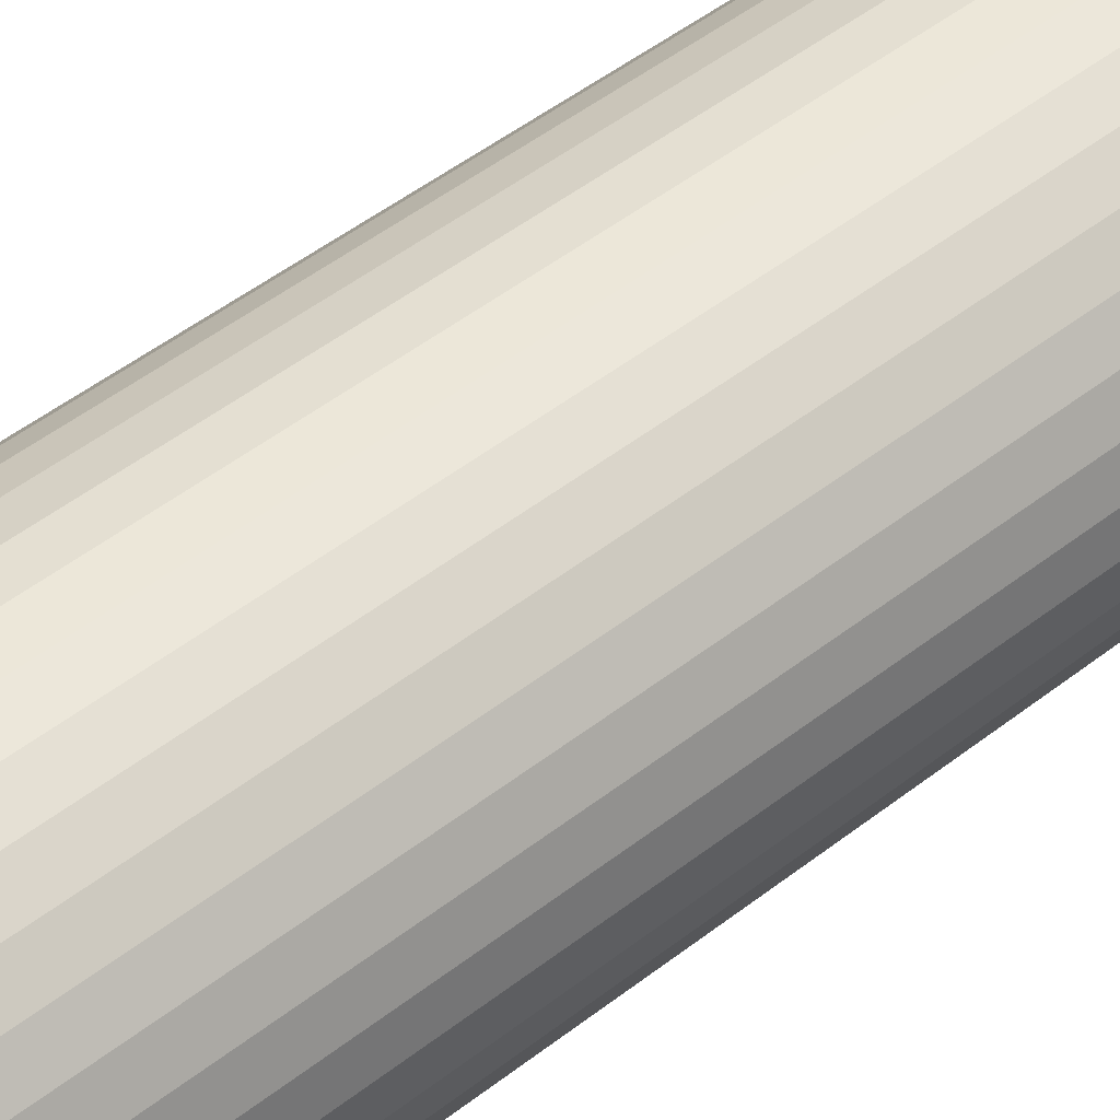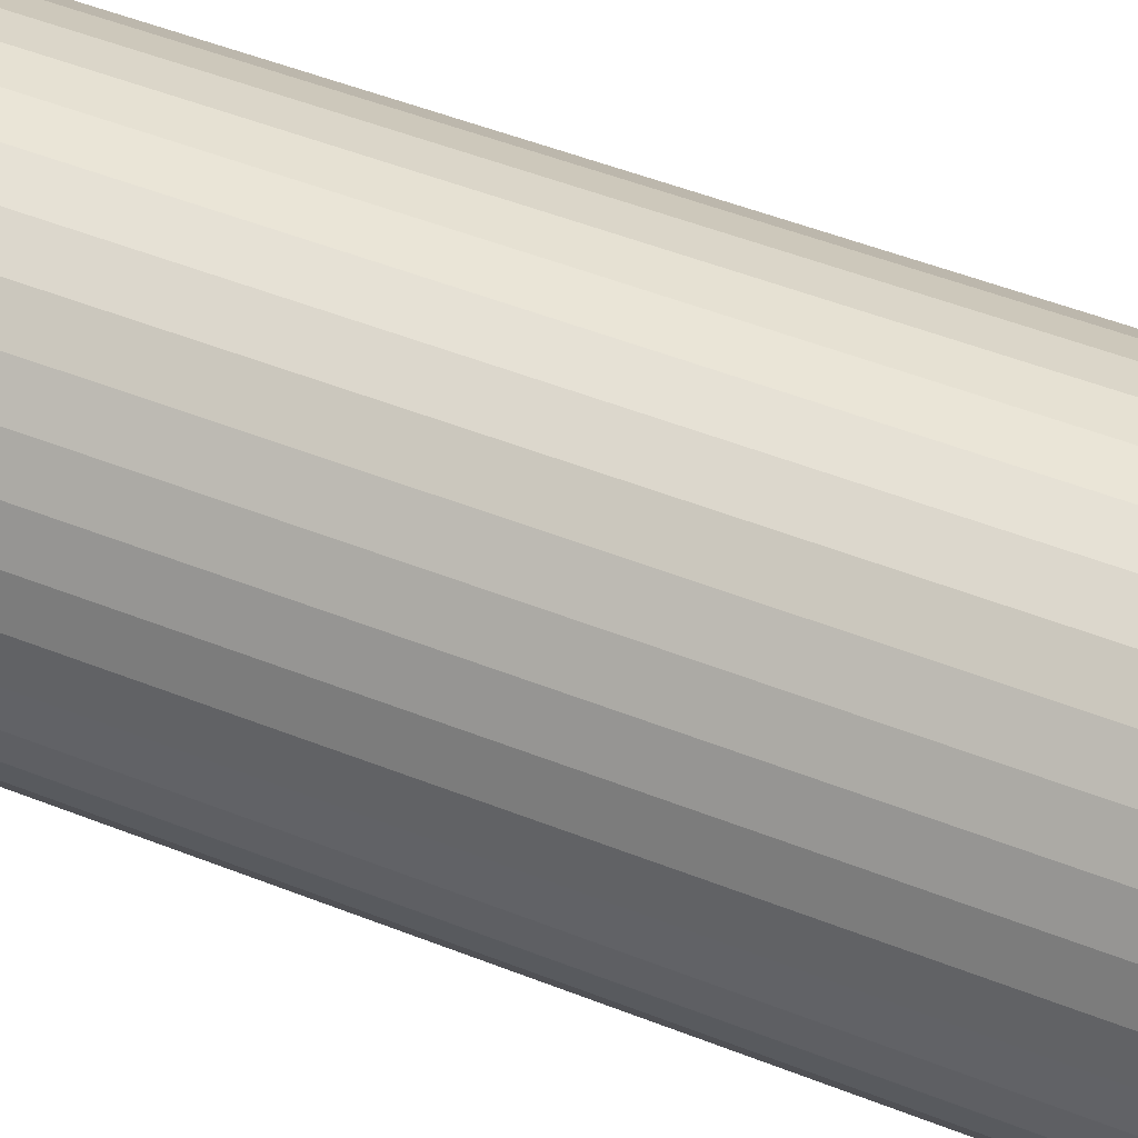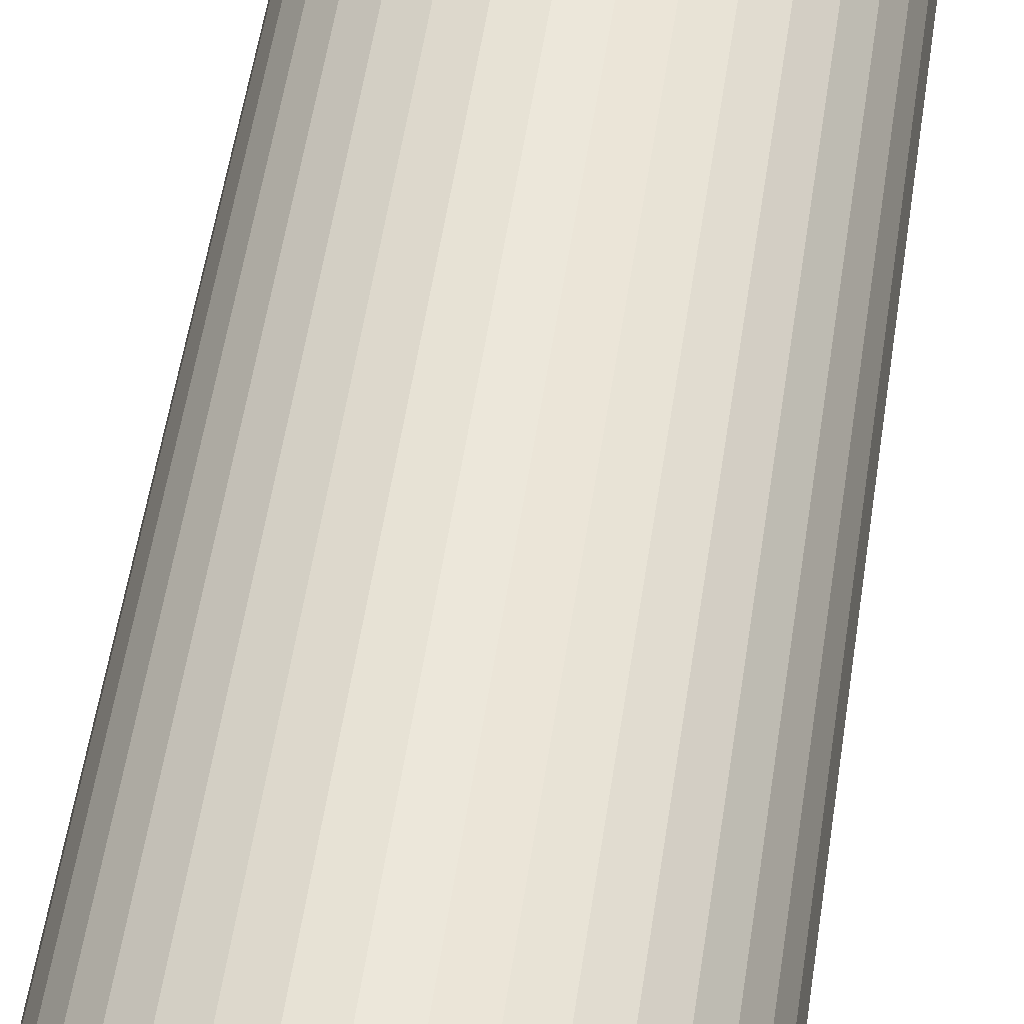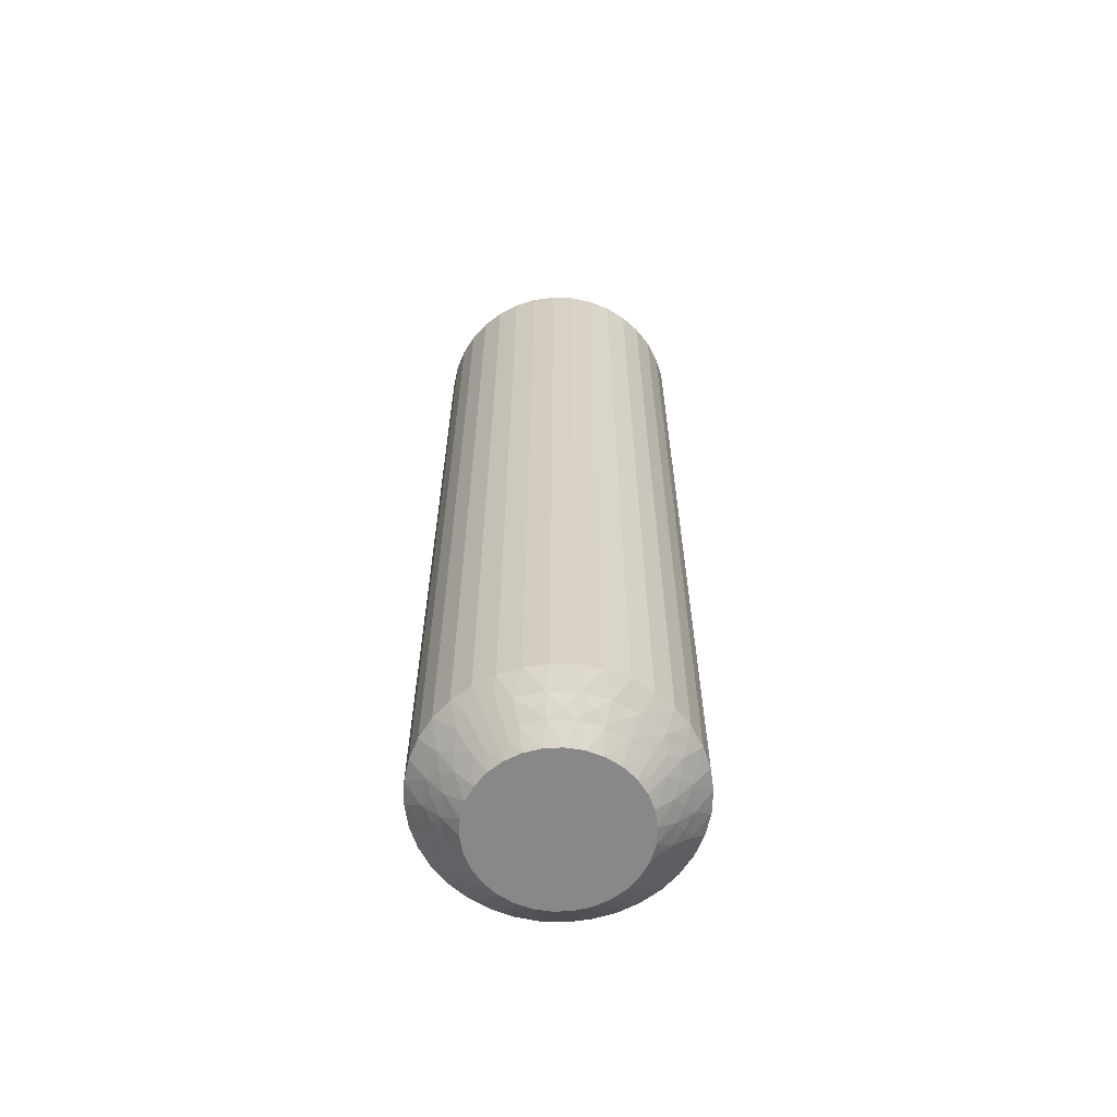
<metadata>
{"format":"obj","ext":"obj","renderer":"f3d","projection":"perspective","resolution":1024,"background":"white","views":[{"elev":44.8,"azim":47.1,"up":"+Y"},{"elev":41.2,"azim":-63.1,"up":"+Y"},{"elev":48.9,"azim":7.9,"up":"+Y"},{"elev":-62.8,"azim":134.7,"up":"+Z"}]}
</metadata>
<code>
v 392.7 570.1 -305.2
v 392.3 570.2 -305.5
v 392.5 569.8 -305
v 392.6 570.6 -305.8
v 392.9 570.9 -306
v 392.1 570.7 -306
v 393 570.4 -305.5
v 390.4 568.2 -305.5
v 390.2 567.5 -305.5
v 390.8 567.9 -305
v 389.9 568.4 -306
v 389.4 568.6 -306.5
v 389.3 568 -306.5
v 393.4 570.6 -305.8
v 393.7 570.4 -305.5
v 393.8 570.8 -306
v 389.7 567.5 -306
v 394.1 570.5 -305.8
v 394.6 570.6 -306
v 394.4 570.2 -305.5
v 394.9 570.2 -305.8
v 390.6 568.9 -305.5
v 391 568.4 -305
v 391.2 568.9 -305
v 395 569.8 -305.5
v 395.3 570.2 -306
v 395.5 569.7 -305.8
v 395.9 569.6 -306
v 395.6 569.3 -305.5
v 390.2 569.1 -306
v 389.7 569.3 -306.5
v 396 569.1 -305.8
v 396.4 568.9 -306
v 390.1 569.9 -306.5
v 395.9 568.7 -305.5
v 395.8 568.3 -305.2
v 395.5 568.4 -305
v 395.7 567.9 -305
v 391.1 569.5 -305.5
v 396.1 568.4 -305.5
v 397.2 568.2 -306.5
v 391.6 569.3 -305
v 396.8 568.6 -306.2
v 397 568.9 -306.5
v 390.7 569.8 -306
v 390.6 570.4 -306.5
v 391.6 569.9 -305.5
v 392 569.6 -305
v 391.4 570.3 -306
v 391.1 570.8 -306.5
v 391.8 571.1 -306.5
v 392.4 571.3 -306.5
v 393 569.9 -305
v 393.5 569.9 -305
v 393.1 571.4 -306.5
v 394 569.8 -305
v 393.8 571.3 -306.5
v 394.5 571.2 -306.5
v 394.5 569.6 -305
v 395.1 570.9 -306.5
v 394.9 569.2 -305
v 395.7 570.5 -306.5
v 396.2 570.1 -306.5
v 395.3 568.9 -305
v 396.6 569.5 -306.5
v 390.5 567.2 -305.2
v 390.8 566.9 -305
v 390.7 567.4 -305
v 390.3 567.1 -305.5
v 389.3 566.6 -306.5
v 389.5 567.1 -306.2
v 389.2 567.3 -306.5
v 390 567.9 -305.8
v 390.2 568.7 -305.8
v 390.6 569.3 -305.8
v 391.2 569.9 -305.8
v 391.8 570.3 -305.8
v 392.7 570.1 -334.8
v 392.5 569.8 -335
v 392.3 570.2 -334.5
v 395.6 569.3 -334.5
v 395.3 568.9 -335
v 394.9 569.2 -335
v 393 570.4 -334.5
v 393 569.9 -335
v 392.6 570.6 -334.2
v 392.1 570.7 -334
v 392.9 570.9 -334
v 395.9 568.7 -334.5
v 395.9 569.6 -334
v 396.2 570.1 -333.5
v 396.6 569.5 -333.5
v 391.8 570.3 -334.2
v 391.6 569.9 -334.5
v 391.4 570.3 -334
v 396.4 568.9 -334
v 391.2 569.9 -334.2
v 390.7 569.8 -334
v 391.1 569.5 -334.5
v 390.6 569.3 -334.2
v 395 569.8 -334.5
v 394.5 569.6 -335
v 390.6 568.9 -334.5
v 390.2 569.1 -334
v 390.2 568.7 -334.2
v 389.9 568.4 -334
v 390.4 568.2 -334.5
v 395.3 570.2 -334
v 395.7 570.5 -333.5
v 390 567.9 -334.2
v 389.7 567.5 -334
v 395.1 570.9 -333.5
v 390.2 567.5 -334.5
v 390.5 567.2 -334.8
v 390.7 567.4 -335
v 390.8 566.9 -335
v 394.4 570.2 -334.5
v 390.3 567.1 -334.5
v 389.3 566.6 -333.5
v 394 569.8 -335
v 389.5 567.1 -333.8
v 389.2 567.3 -333.5
v 394.6 570.6 -334
v 394.5 571.2 -333.5
v 393.7 570.4 -334.5
v 393.5 569.9 -335
v 393.8 570.8 -334
v 393.8 571.3 -333.5
v 393.1 571.4 -333.5
v 392.4 571.3 -333.5
v 392 569.6 -335
v 391.8 571.1 -333.5
v 391.6 569.3 -335
v 391.1 570.8 -333.5
v 390.6 570.4 -333.5
v 391.2 568.9 -335
v 390.1 569.9 -333.5
v 391 568.4 -335
v 389.7 569.3 -333.5
v 389.4 568.6 -333.5
v 390.8 567.9 -335
v 389.3 568 -333.5
v 395.8 568.3 -334.8
v 395.7 567.9 -335
v 395.5 568.4 -335
v 396.1 568.4 -334.5
v 397.2 568.2 -333.5
v 396.8 568.6 -333.8
v 397 568.9 -333.5
v 396 569.1 -334.2
v 395.5 569.7 -334.2
v 394.9 570.2 -334.2
v 394.1 570.5 -334.2
v 393.4 570.6 -334.2
v 389.5 565.9 -333.5
v 389.5 565.9 -306.5
v 389.8 565.3 -333.5
v 389.8 565.3 -306.5
v 390.3 564.7 -333.5
v 390.3 564.7 -306.5
v 390.8 564.2 -333.5
v 390.8 564.2 -306.5
v 391.4 563.9 -333.5
v 391.4 563.9 -306.5
v 392 563.6 -333.5
v 392 563.6 -306.5
v 392.7 563.4 -333.5
v 392.7 563.4 -306.5
v 393.4 563.4 -333.5
v 393.4 563.4 -306.5
v 394.1 563.5 -333.5
v 394.1 563.5 -306.5
v 394.7 563.7 -333.5
v 394.7 563.7 -306.5
v 395.4 564 -333.5
v 395.4 564 -306.5
v 395.9 564.4 -333.5
v 395.9 564.4 -306.5
v 396.4 564.9 -333.5
v 396.4 564.9 -306.5
v 396.8 565.5 -333.5
v 396.8 565.5 -306.5
v 397 566.1 -333.5
v 397 566.1 -306.5
v 397.2 566.8 -333.5
v 397.2 566.8 -306.5
v 397.2 567.5 -333.5
v 397.2 567.5 -306.5
v 391.2 565.9 -335
v 391 566.4 -335
v 394.9 565.5 -335
v 395.7 567.4 -335
v 395.7 566.9 -335
v 395.5 566.4 -335
v 395.3 565.9 -335
v 394.5 565.2 -335
v 394 565 -335
v 393.5 564.9 -335
v 393 564.9 -335
v 392.5 565 -335
v 392 565.2 -335
v 391.6 565.5 -335
v 391.2 565.9 -305
v 394.9 565.5 -305
v 394 565 -305
v 394.5 565.2 -305
v 392 565.2 -305
v 391.6 565.5 -305
v 392.5 565 -305
v 393 564.9 -305
v 393.5 564.9 -305
v 395.3 565.9 -305
v 395.5 566.4 -305
v 395.7 566.9 -305
v 395.7 567.4 -305
v 391 566.4 -305
v 393.8 564.7 -334.8
v 390.9 565.5 -334.5
v 394.2 564.5 -334.5
v 393.5 564.4 -334.5
v 393.9 564.2 -334.2
v 393.5 563.9 -334
v 394.4 564.1 -334
v 390.5 566.1 -334.5
v 390.5 565.2 -334
v 394.6 564.5 -334.2
v 394.9 564.9 -334.5
v 395.1 564.4 -334
v 390.1 565.9 -334
v 395.3 564.9 -334.2
v 395.8 565 -334
v 395.4 565.3 -334.5
v 391.5 565 -334.5
v 395.9 565.4 -334.2
v 395.8 565.9 -334.5
v 396.3 565.7 -334
v 396.2 566.1 -334.2
v 396.1 566.6 -334.5
v 396.6 566.4 -334
v 391.2 564.6 -334
v 396.5 566.9 -334.2
v 396.2 567.3 -334.5
v 396.7 567.3 -334
v 396 567.6 -334.8
v 392.1 564.6 -334.5
v 396.2 567.6 -334.5
v 397 567.7 -333.8
v 391.9 564.2 -334
v 392.8 564.4 -334.5
v 392.7 563.9 -334
v 390.6 566.5 -334.8
v 390.4 566.4 -334.5
v 389.7 566.2 -333.8
v 390.5 565.6 -334.2
v 391 565 -334.2
v 391.6 564.6 -334.2
v 392.4 564.3 -334.2
v 393.1 564.1 -334.2
v 393.8 564.7 -305.2
v 393.5 564.4 -305.5
v 394.2 564.5 -305.5
v 393.9 564.2 -305.8
v 394.4 564.1 -306
v 393.5 563.9 -306
v 396.1 566.6 -305.5
v 396.2 567.3 -305.5
v 396.6 566.4 -306
v 393.1 564.1 -305.8
v 392.8 564.4 -305.5
v 392.7 563.9 -306
v 396.7 567.3 -306
v 392.4 564.3 -305.8
v 391.9 564.2 -306
v 392.1 564.6 -305.5
v 395.8 565.9 -305.5
v 391.6 564.6 -305.8
v 391.5 565 -305.5
v 391.2 564.6 -306
v 391 565 -305.8
v 390.9 565.5 -305.5
v 390.5 565.2 -306
v 396.3 565.7 -306
v 390.5 565.6 -305.8
v 390.5 566.1 -305.5
v 390.1 565.9 -306
v 390.6 566.5 -305.2
v 395.4 565.3 -305.5
v 390.4 566.4 -305.5
v 389.7 566.2 -306.2
v 395.8 565 -306
v 394.9 564.9 -305.5
v 395.1 564.4 -306
v 396 567.6 -305.2
v 396.2 567.6 -305.5
v 397 567.7 -306.2
v 396.5 566.9 -305.8
v 396.2 566.1 -305.8
v 395.9 565.4 -305.8
v 395.3 564.9 -305.8
v 394.6 564.5 -305.8
f 1 2 3
f 4 5 6
f 4 6 2
f 4 7 5
f 8 9 10
f 4 1 7
f 4 2 1
f 11 12 13
f 14 7 15
f 14 16 5
f 14 5 7
f 11 13 17
f 14 15 16
f 18 19 16
f 18 20 19
f 18 15 20
f 18 16 15
f 21 19 20
f 22 23 24
f 21 25 26
f 21 26 19
f 21 20 25
f 22 8 23
f 27 28 26
f 27 26 25
f 27 25 29
f 27 29 28
f 30 31 12
f 32 33 28
f 30 34 31
f 32 28 29
f 32 29 35
f 32 35 33
f 36 35 37
f 36 37 38
f 30 12 11
f 39 22 24
f 40 38 41
f 39 24 42
f 40 35 36
f 40 36 38
f 40 33 35
f 43 41 44
f 43 44 33
f 45 46 34
f 43 40 41
f 43 33 40
f 45 34 30
f 47 42 48
f 47 39 42
f 49 50 46
f 49 51 50
f 49 46 45
f 2 48 3
f 2 47 48
f 6 52 51
f 6 51 49
f 7 53 54
f 5 55 52
f 5 52 6
f 15 54 56
f 15 7 54
f 16 57 55
f 16 58 57
f 16 55 5
f 20 56 59
f 20 15 56
f 19 58 16
f 19 60 58
f 25 59 61
f 25 20 59
f 26 60 19
f 26 62 60
f 26 63 62
f 29 61 64
f 29 25 61
f 28 63 26
f 28 65 63
f 35 64 37
f 35 29 64
f 33 65 28
f 33 44 65
f 66 67 68
f 66 68 9
f 69 70 67
f 69 67 66
f 69 66 9
f 69 9 17
f 71 72 70
f 71 70 69
f 71 69 17
f 71 17 72
f 73 9 8
f 73 11 17
f 73 17 9
f 73 8 11
f 74 8 22
f 74 30 11
f 74 22 30
f 74 11 8
f 9 68 10
f 75 45 30
f 75 30 22
f 75 22 39
f 75 39 45
f 76 47 49
f 76 49 45
f 76 45 39
f 76 39 47
f 17 13 72
f 77 47 2
f 77 49 47
f 77 2 6
f 77 6 49
f 1 3 53
f 1 53 7
f 8 10 23
f 78 79 80
f 81 82 83
f 78 84 85
f 86 87 88
f 86 88 84
f 86 80 87
f 81 89 82
f 86 78 80
f 86 84 78
f 90 91 92
f 93 80 94
f 93 95 87
f 93 87 80
f 90 92 96
f 93 94 95
f 97 98 95
f 97 99 98
f 97 94 99
f 97 95 94
f 100 98 99
f 101 83 102
f 100 103 104
f 100 104 98
f 100 99 103
f 101 81 83
f 105 106 104
f 105 104 103
f 105 103 107
f 105 107 106
f 108 109 91
f 110 111 106
f 108 112 109
f 110 106 107
f 110 107 113
f 110 113 111
f 114 113 115
f 114 115 116
f 108 91 90
f 117 101 102
f 118 116 119
f 117 102 120
f 118 113 114
f 118 114 116
f 118 111 113
f 121 119 122
f 121 122 111
f 123 124 112
f 121 118 119
f 121 111 118
f 123 112 108
f 125 120 126
f 125 117 120
f 127 128 124
f 127 129 128
f 127 124 123
f 84 126 85
f 84 125 126
f 88 130 129
f 88 129 127
f 80 79 131
f 87 132 130
f 87 130 88
f 94 131 133
f 94 80 131
f 95 134 132
f 95 135 134
f 95 132 87
f 99 133 136
f 99 94 133
f 98 135 95
f 98 137 135
f 103 136 138
f 103 99 136
f 104 137 98
f 104 139 137
f 104 140 139
f 107 138 141
f 107 103 138
f 106 140 104
f 106 142 140
f 113 141 115
f 113 107 141
f 111 142 106
f 111 122 142
f 143 144 145
f 143 145 89
f 146 147 144
f 146 144 143
f 146 143 89
f 146 89 96
f 148 149 147
f 148 147 146
f 148 146 96
f 148 96 149
f 150 89 81
f 150 90 96
f 150 96 89
f 150 81 90
f 151 81 101
f 151 108 90
f 151 101 108
f 151 90 81
f 89 145 82
f 152 123 108
f 152 108 101
f 152 101 117
f 152 117 123
f 153 125 127
f 153 127 123
f 153 123 117
f 153 117 125
f 96 92 149
f 154 125 84
f 154 127 125
f 154 84 88
f 154 88 127
f 78 85 79
f 41 147 149
f 44 149 92
f 44 41 149
f 65 92 91
f 65 44 92
f 63 91 109
f 63 65 91
f 62 109 112
f 62 63 109
f 60 112 124
f 60 62 112
f 58 124 128
f 58 60 124
f 57 128 129
f 57 58 128
f 55 129 130
f 55 57 129
f 52 130 132
f 52 55 130
f 51 132 134
f 51 52 132
f 50 134 135
f 50 51 134
f 46 135 137
f 46 50 135
f 34 137 139
f 34 46 137
f 31 139 140
f 31 34 139
f 12 31 140
f 12 140 142
f 13 12 142
f 13 142 122
f 72 13 122
f 72 122 119
f 70 72 119
f 70 119 155
f 156 155 157
f 156 70 155
f 158 157 159
f 158 156 157
f 160 159 161
f 160 158 159
f 162 161 163
f 162 160 161
f 164 163 165
f 164 162 163
f 166 165 167
f 166 164 165
f 168 167 169
f 168 166 167
f 170 169 171
f 170 168 169
f 172 171 173
f 172 170 171
f 174 173 175
f 174 172 173
f 176 175 177
f 176 174 175
f 178 177 179
f 178 176 177
f 180 179 181
f 180 178 179
f 182 181 183
f 182 180 181
f 184 182 183
f 184 183 185
f 186 184 185
f 186 185 187
f 188 186 187
f 188 187 147
f 41 188 147
f 136 189 190
f 136 190 116
f 136 116 115
f 136 115 141
f 136 141 138
f 136 133 131
f 136 131 79
f 136 144 191
f 136 82 144
f 136 120 82
f 136 191 189
f 136 79 120
f 192 193 194
f 192 194 195
f 144 195 191
f 144 192 195
f 82 145 144
f 120 102 83
f 120 83 82
f 189 191 196
f 189 196 197
f 189 197 198
f 189 198 199
f 189 199 200
f 189 200 201
f 189 201 202
f 79 85 126
f 79 126 120
f 68 23 10
f 37 24 38
f 42 24 48
f 56 24 61
f 61 24 37
f 38 24 203
f 48 24 56
f 68 24 23
f 203 24 68
f 204 205 206
f 64 61 37
f 59 56 61
f 207 203 208
f 209 203 207
f 210 203 209
f 211 203 210
f 205 203 211
f 212 203 204
f 213 203 212
f 214 203 213
f 215 203 214
f 38 203 215
f 204 203 205
f 203 67 216
f 53 3 54
f 203 68 67
f 54 48 56
f 3 48 54
f 217 198 197
f 218 189 202
f 217 197 219
f 217 220 198
f 221 222 220
f 221 219 223
f 221 217 219
f 218 224 189
f 221 220 217
f 225 159 157
f 221 223 222
f 226 219 227
f 226 228 223
f 226 223 219
f 225 157 229
f 226 227 228
f 230 231 228
f 230 232 231
f 230 227 232
f 230 228 227
f 233 202 201
f 234 231 232
f 234 235 236
f 234 236 231
f 234 232 235
f 237 235 238
f 233 218 202
f 237 239 236
f 237 236 235
f 237 238 239
f 240 161 159
f 241 242 243
f 240 163 161
f 241 239 238
f 241 243 239
f 241 238 242
f 244 192 144
f 240 159 225
f 245 233 201
f 244 242 192
f 245 201 200
f 246 243 242
f 246 144 147
f 246 244 144
f 246 242 244
f 247 147 187
f 248 165 163
f 247 187 243
f 247 243 246
f 248 163 240
f 247 246 147
f 249 200 199
f 249 245 200
f 250 167 165
f 250 169 167
f 250 165 248
f 220 199 198
f 220 249 199
f 222 171 169
f 222 169 250
f 219 197 196
f 223 171 222
f 223 173 171
f 227 196 191
f 227 219 196
f 228 175 173
f 228 177 175
f 228 173 223
f 232 191 195
f 232 227 191
f 231 177 228
f 231 179 177
f 235 195 194
f 235 232 195
f 236 179 231
f 236 181 179
f 236 183 181
f 238 194 193
f 238 235 194
f 239 183 236
f 239 185 183
f 242 193 192
f 242 238 193
f 243 185 239
f 243 187 185
f 251 116 190
f 251 190 224
f 252 119 116
f 252 251 224
f 252 224 229
f 252 116 251
f 253 155 119
f 253 119 252
f 253 229 155
f 253 252 229
f 254 229 224
f 254 224 218
f 254 225 229
f 254 218 225
f 255 240 225
f 255 218 233
f 255 233 240
f 255 225 218
f 224 190 189
f 256 245 248
f 256 240 233
f 256 233 245
f 256 248 240
f 257 248 245
f 257 249 250
f 257 250 248
f 257 245 249
f 229 157 155
f 258 222 250
f 258 249 220
f 258 220 222
f 258 250 249
f 259 211 260
f 259 261 205
f 262 263 261
f 262 260 264
f 262 259 260
f 265 266 214
f 262 261 259
f 267 184 186
f 262 264 263
f 268 260 269
f 268 270 264
f 268 264 260
f 267 186 271
f 268 269 270
f 272 273 270
f 272 274 273
f 272 269 274
f 272 270 269
f 275 213 212
f 276 273 274
f 276 277 278
f 276 278 273
f 276 274 277
f 279 277 280
f 275 265 213
f 279 281 278
f 279 278 277
f 279 280 281
f 282 182 184
f 283 284 285
f 282 180 182
f 283 281 280
f 283 285 281
f 283 280 284
f 286 216 67
f 282 184 267
f 287 275 212
f 286 284 216
f 287 212 204
f 288 285 284
f 288 67 70
f 288 286 67
f 288 284 286
f 289 70 156
f 290 178 180
f 289 156 285
f 289 285 288
f 290 180 282
f 289 288 70
f 291 204 206
f 291 287 204
f 292 176 178
f 292 174 176
f 292 178 290
f 261 206 205
f 261 291 206
f 263 172 174
f 263 174 292
f 260 211 210
f 264 172 263
f 264 170 172
f 269 210 209
f 269 260 210
f 270 168 170
f 270 166 168
f 270 170 264
f 274 209 207
f 274 269 209
f 273 166 270
f 273 164 166
f 277 207 208
f 277 274 207
f 278 164 273
f 278 162 164
f 278 160 162
f 280 208 203
f 280 277 208
f 281 160 278
f 281 158 160
f 284 203 216
f 284 280 203
f 285 158 281
f 285 156 158
f 293 38 215
f 293 215 266
f 294 41 38
f 294 293 266
f 294 266 271
f 294 38 293
f 295 188 41
f 295 41 294
f 295 271 188
f 295 294 271
f 296 271 266
f 296 266 265
f 296 267 271
f 296 265 267
f 297 282 267
f 297 265 275
f 297 275 282
f 297 267 265
f 266 215 214
f 298 287 290
f 298 282 275
f 298 275 287
f 298 290 282
f 299 290 287
f 299 291 292
f 299 292 290
f 299 287 291
f 271 186 188
f 300 263 292
f 300 291 261
f 300 261 263
f 300 292 291
f 259 205 211
f 265 214 213

</code>
